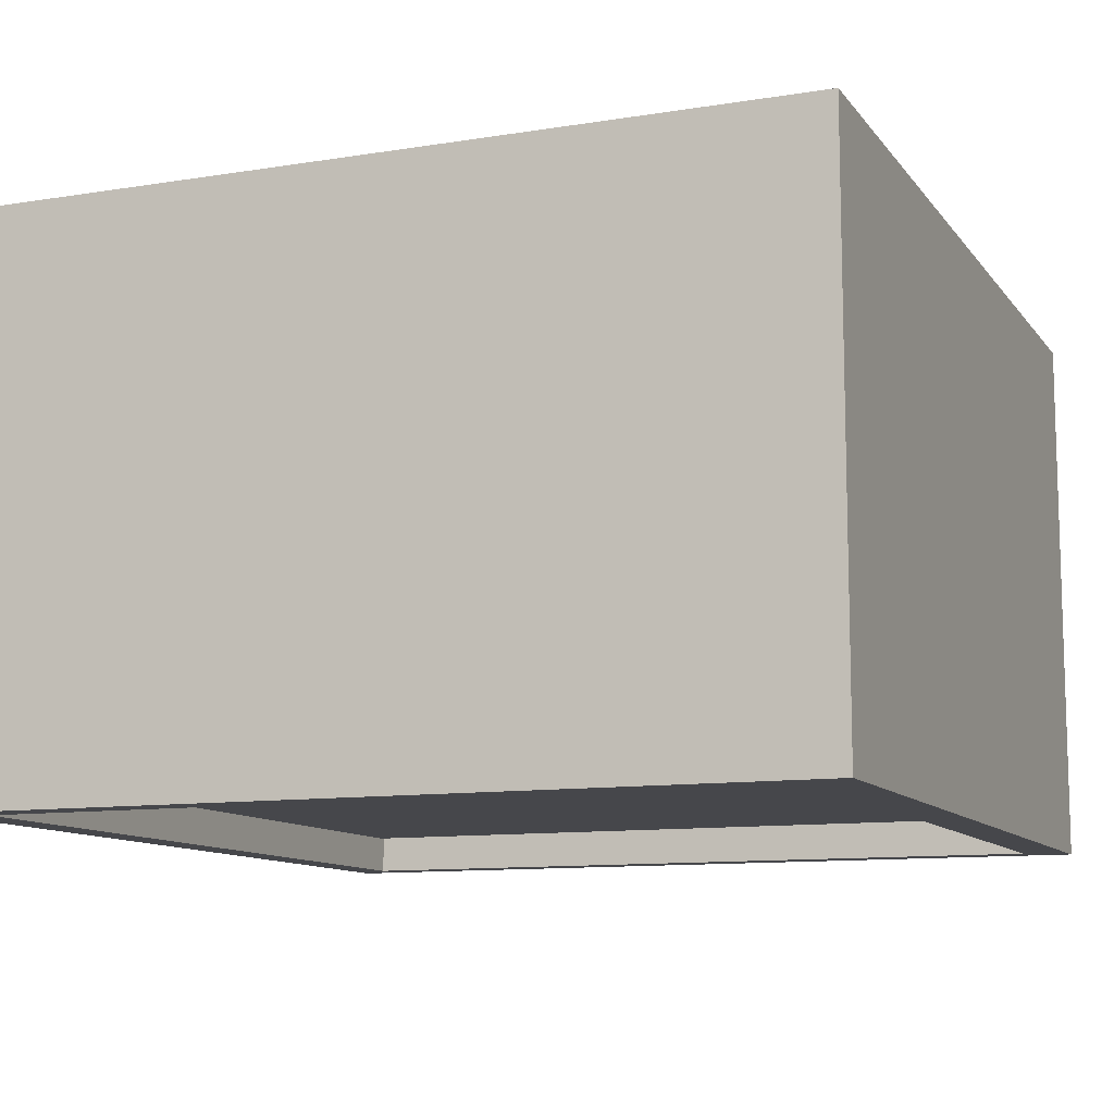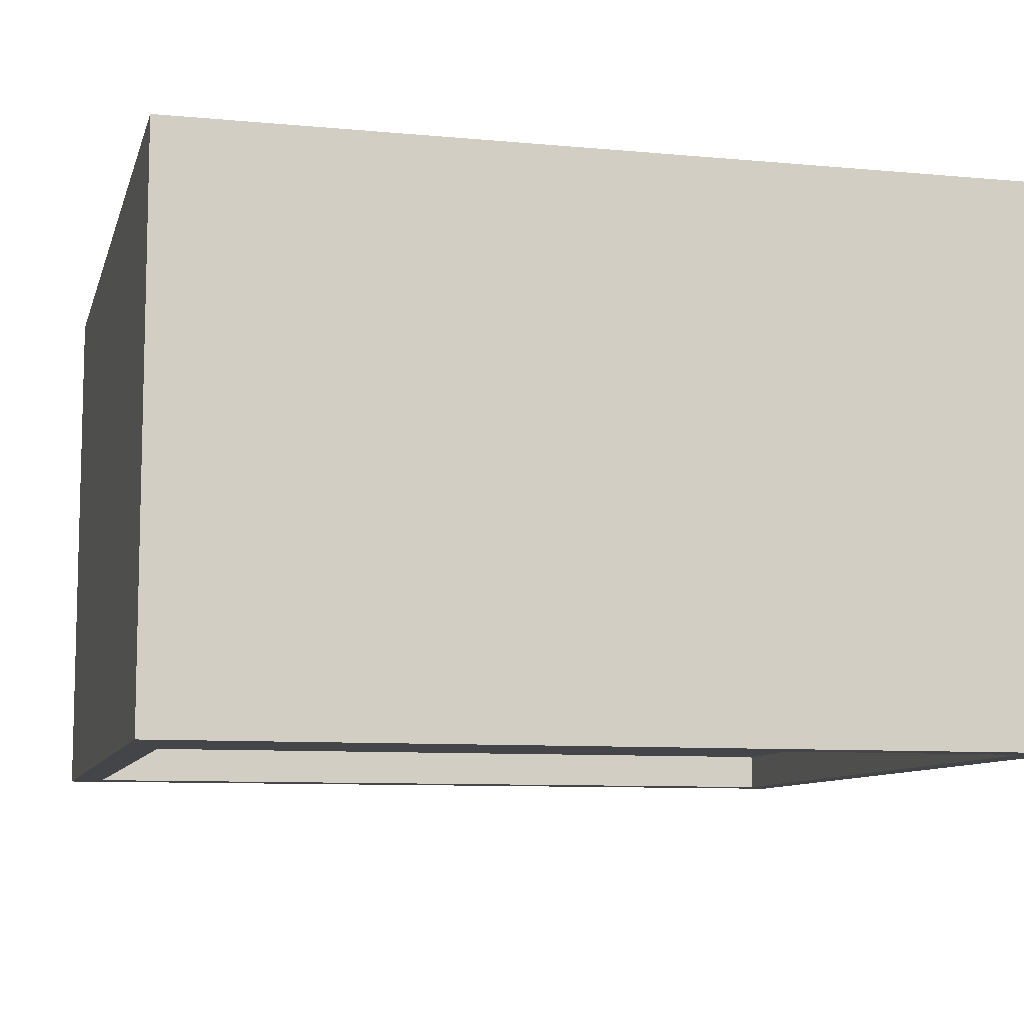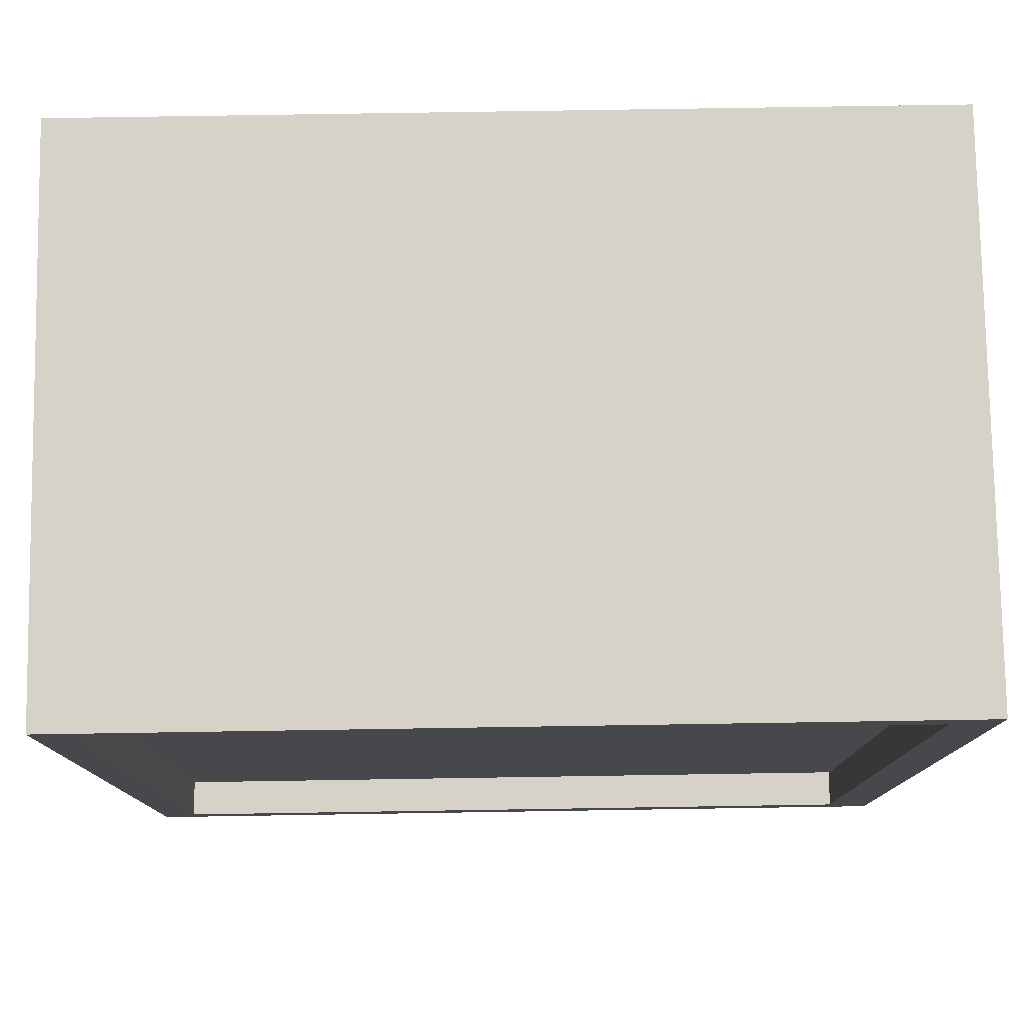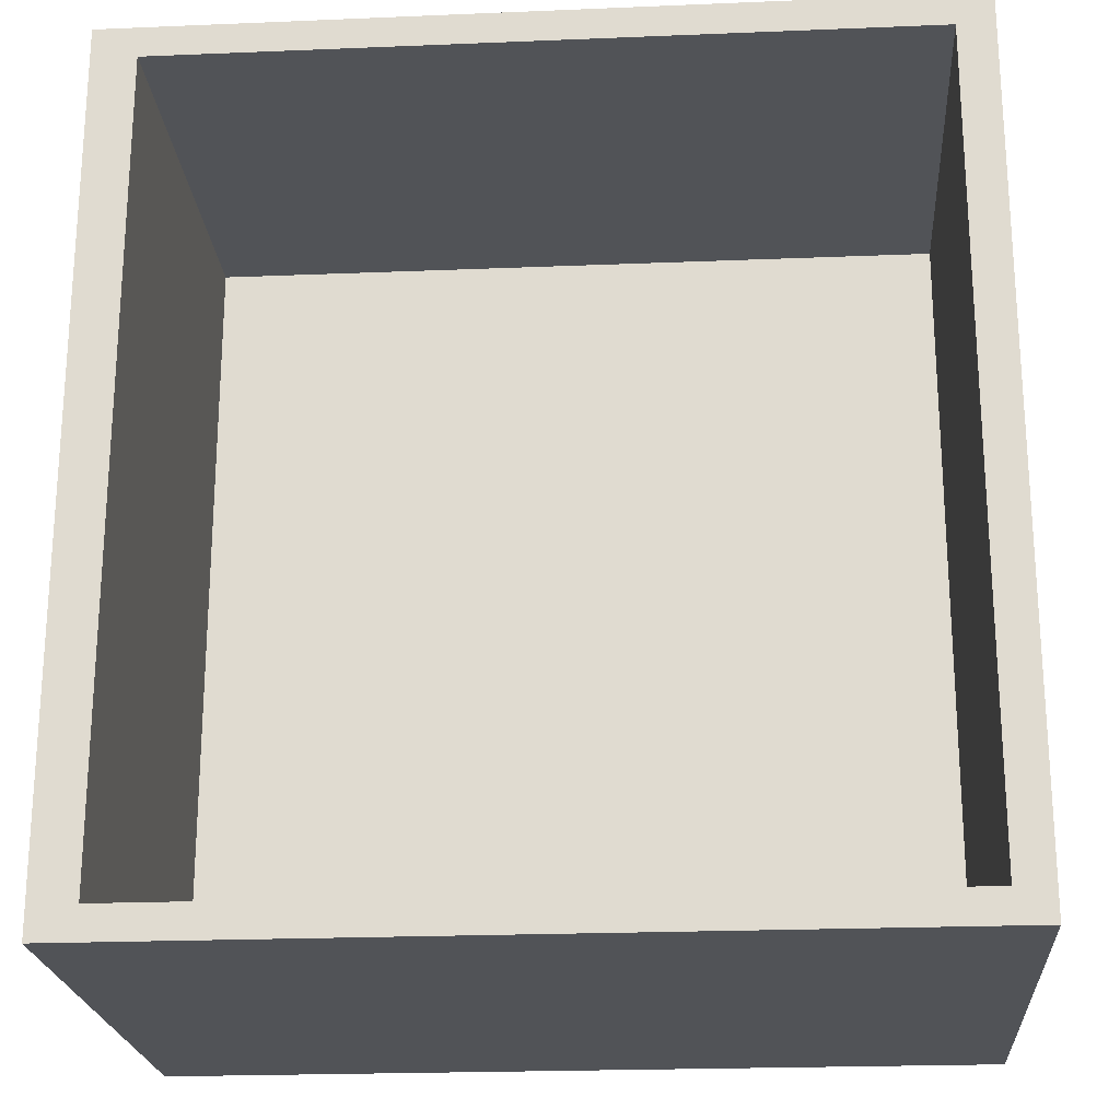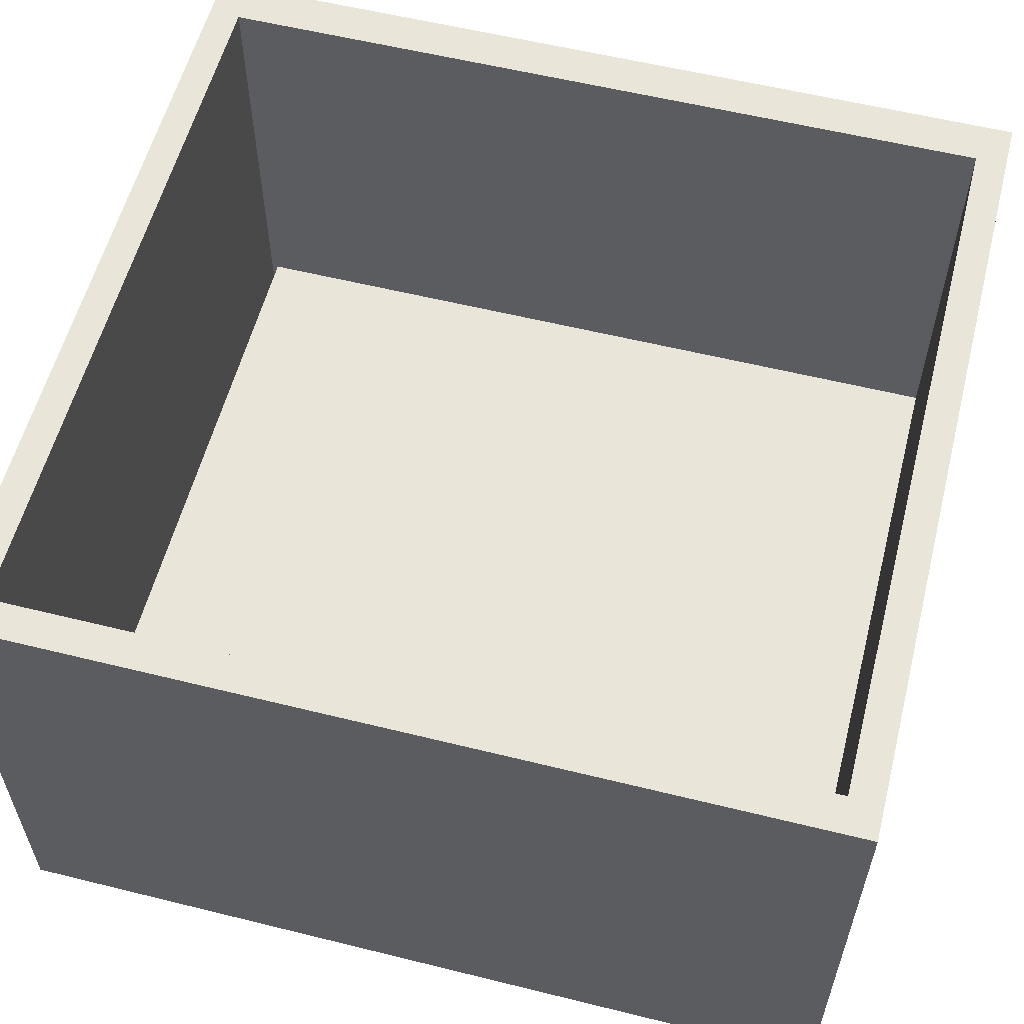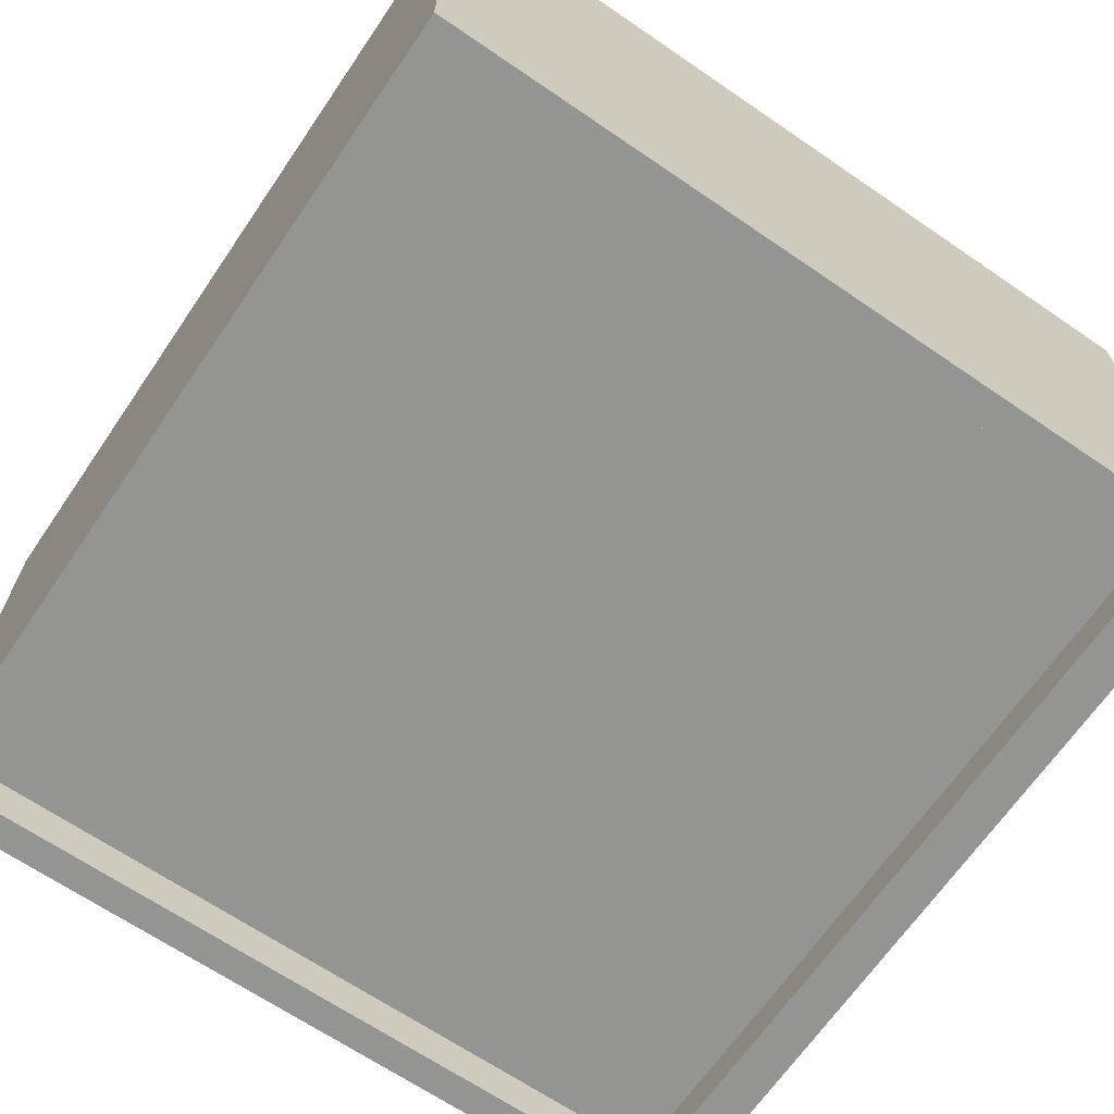
<metadata>
{"format":"obj","ext":"obj","renderer":"f3d","projection":"perspective","resolution":1024,"background":"white","views":[{"elev":-10.7,"azim":21.9,"up":"+Y"},{"elev":-9.0,"azim":-104.0,"up":"+Y"},{"elev":78.3,"azim":-0.9,"up":"+Z"},{"elev":-22.0,"azim":-175.8,"up":"+Z"},{"elev":57.8,"azim":-75.6,"up":"+Y"},{"elev":-66.9,"azim":-34.4,"up":"+Y"}]}
</metadata>
<code>
o Cube
v 9.156 0.9729 -9.574
v 9.156 -0.9729 -9.574
v 9.156 0.9729 9.574
v 9.156 -0.9729 9.574
v -9.156 0.9729 -9.574
v -9.156 -0.9729 -9.574
v -9.156 0.9729 9.574
v -9.156 -0.9729 9.574
f 1 5 7 3
f 4 3 7 8
f 8 7 5 6
f 6 2 4 8
f 2 1 3 4
f 6 5 1 2
o Cube.001
v -9.989 1.005 -9.734
v -9.989 3.125 -9.734
v -9.989 1.005 -10.51
v -9.989 3.125 -10.51
v 9.989 1.005 -9.734
v 9.989 3.125 -9.734
v 9.989 1.005 -10.51
v 9.989 3.125 -10.51
v -9.111 1.005 -10.51
v -9.111 3.125 -10.51
v -9.111 1.005 -9.734
v -9.111 3.125 -9.734
v 8.917 3.125 -10.51
v 8.917 1.005 -9.734
v 8.917 1.005 -10.51
v 8.917 3.125 -9.734
v -9.989 1.005 10.29
v -9.989 3.125 10.29
v 9.989 3.125 10.29
v 9.989 1.005 10.29
v 8.917 1.005 10.29
v -9.111 3.125 10.29
v -9.111 1.005 10.29
v 8.917 3.125 10.29
v -9.111 3.125 9.511
v -9.111 1.005 9.511
v -9.989 1.005 9.511
v -9.989 3.125 9.511
v 9.989 3.125 9.536
v 9.989 1.005 9.536
v 8.917 3.125 9.536
v 8.917 1.005 9.536
v -9.989 11.37 -9.734
v -9.989 11.37 -10.51
v 8.917 11.37 -10.51
v 9.989 11.37 -10.51
v 9.989 11.37 -9.734
v -9.111 11.37 -9.734
v -9.111 11.37 -10.51
v 8.917 11.37 -9.734
v -9.111 11.37 10.29
v -9.989 11.37 10.29
v 9.989 11.37 10.29
v 8.917 11.37 10.29
v 9.989 11.37 9.536
v -9.111 11.37 9.511
v 8.917 11.37 9.536
v -9.989 11.37 9.511
v -9.989 -1.869 -10.51
v -9.989 -1.869 -9.734
v -9.111 -1.869 -10.51
v 9.989 -1.869 -9.734
v 9.989 -1.869 -10.51
v 8.917 -1.869 -9.734
v 8.917 -1.869 -10.51
v -9.111 -1.869 -9.734
v 8.917 -1.869 10.29
v 9.989 -1.869 10.29
v -9.989 -1.869 10.29
v -9.111 -1.869 10.29
v 9.989 -1.869 9.536
v -9.111 -1.869 9.511
v -9.989 -1.869 9.511
v 8.917 -1.869 9.536
f 9 10 12 11
f 23 21 16 15
f 15 16 14 13
f 34 33 30 31
f 40 22 62 72
f 24 39 55 48
f 12 10 41 42
f 17 23 63 59
f 22 24 20 19
f 11 12 18 17
f 38 37 27 28
f 26 30 49 50
f 11 17 59 57
f 17 18 21 23
f 31 30 26 25
f 28 27 32 29
f 34 40 72 70
f 30 32 52 49
f 36 35 25 26
f 35 9 58 71
f 39 40 29 32
f 14 16 44 45
f 37 14 45 53
f 10 9 35 36
f 31 25 67 68
f 19 20 33 34
f 24 22 40 39
f 19 34 70 64
f 20 24 48 46
f 13 14 37 38
f 31 29 32 30
f 34 33 39 40
f 33 20 46 54
f 47 42 41 46
f 43 47 46 48
f 44 43 48 45
f 53 55 52 51
f 54 56 50 49
f 46 41 56 54
f 45 48 55 53
f 55 54 49 52
f 36 26 50 56
f 39 33 54 55
f 32 27 51 52
f 16 21 43 44
f 10 36 56 41
f 21 18 47 43
f 18 12 42 47
f 27 37 53 51
f 29 31 68 65
f 63 61 60 62
f 57 59 64 58
f 59 63 62 64
f 71 70 68 67
f 72 69 66 65
f 58 64 70 71
f 62 60 69 72
f 68 70 72 65
f 22 19 64 62
f 15 13 60 61
f 23 15 61 63
f 9 11 57 58
f 13 38 69 60
f 28 29 65 66
f 38 28 66 69
f 25 35 71 67

</code>
